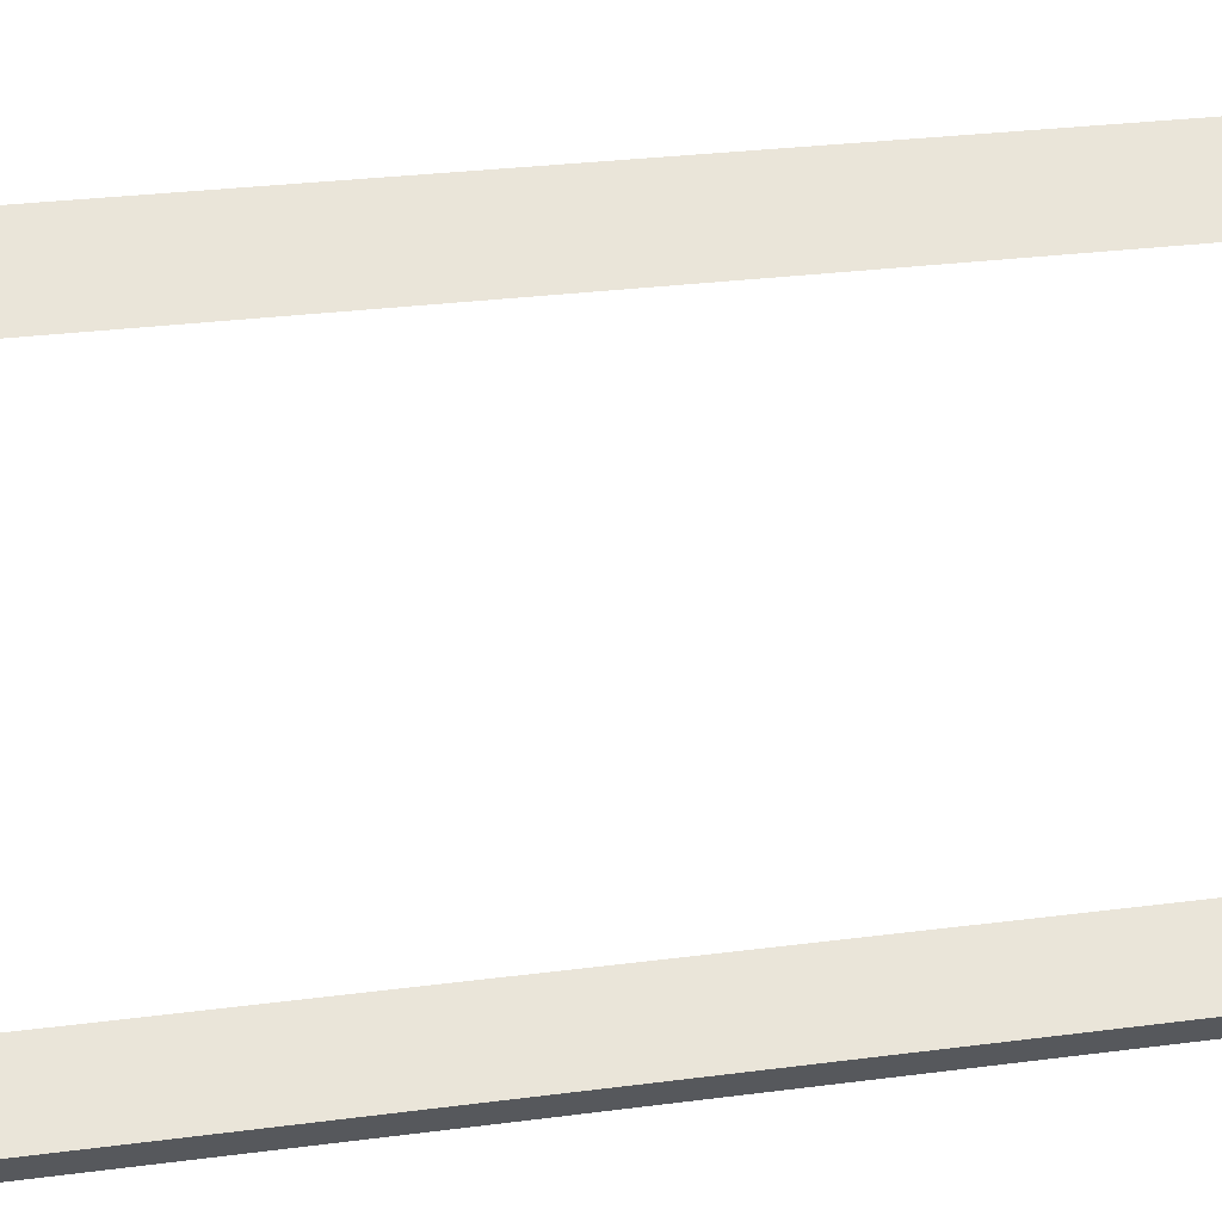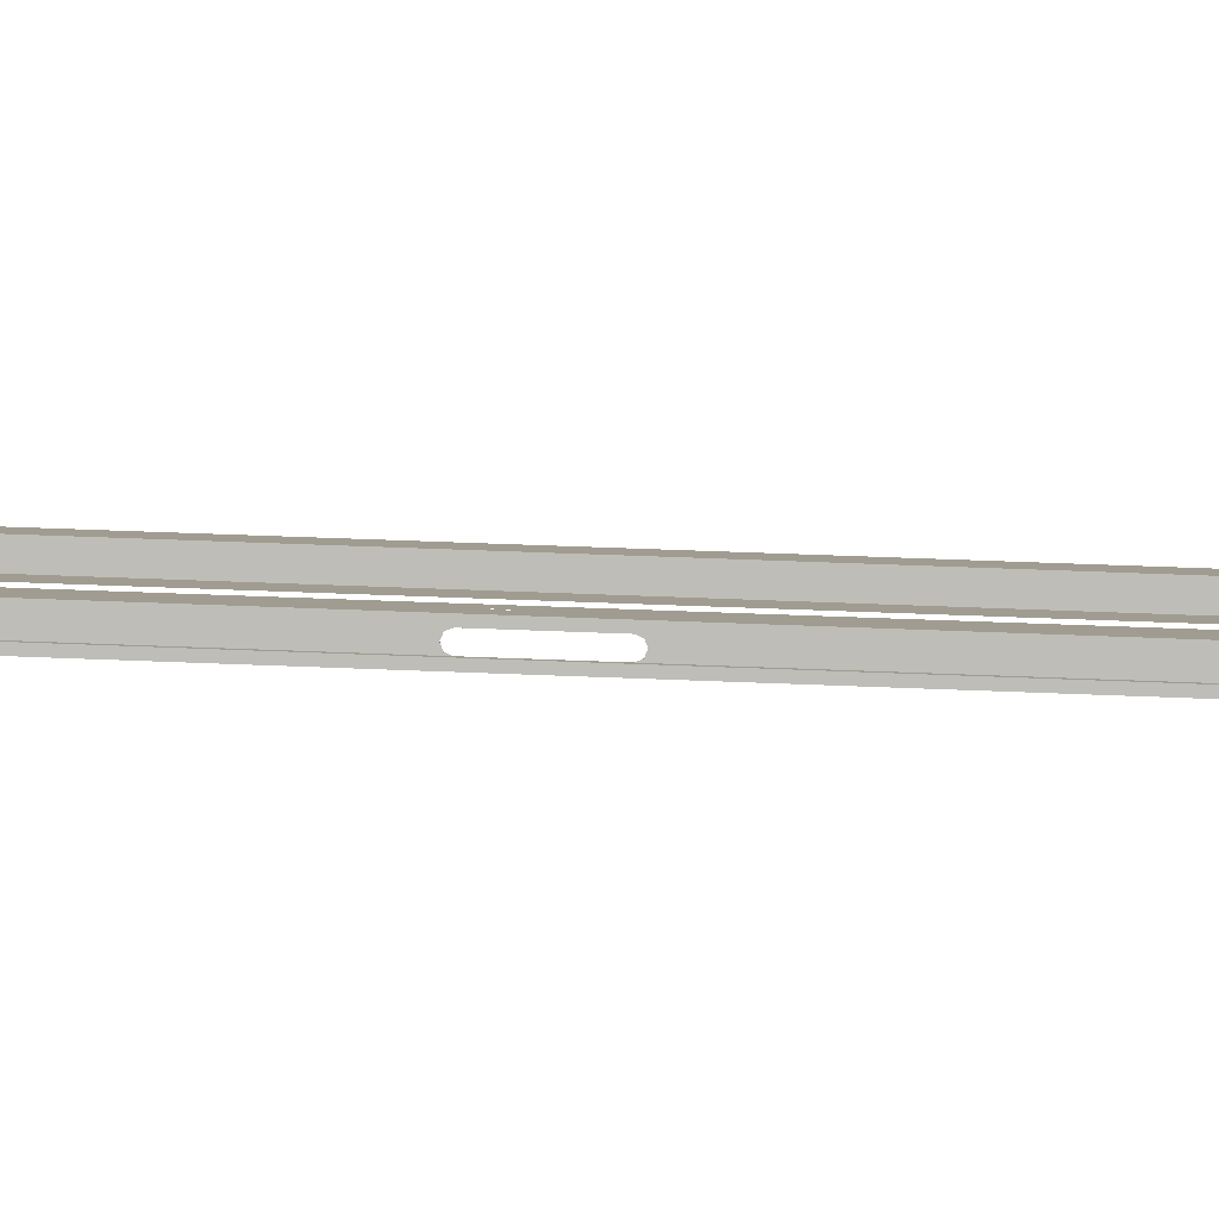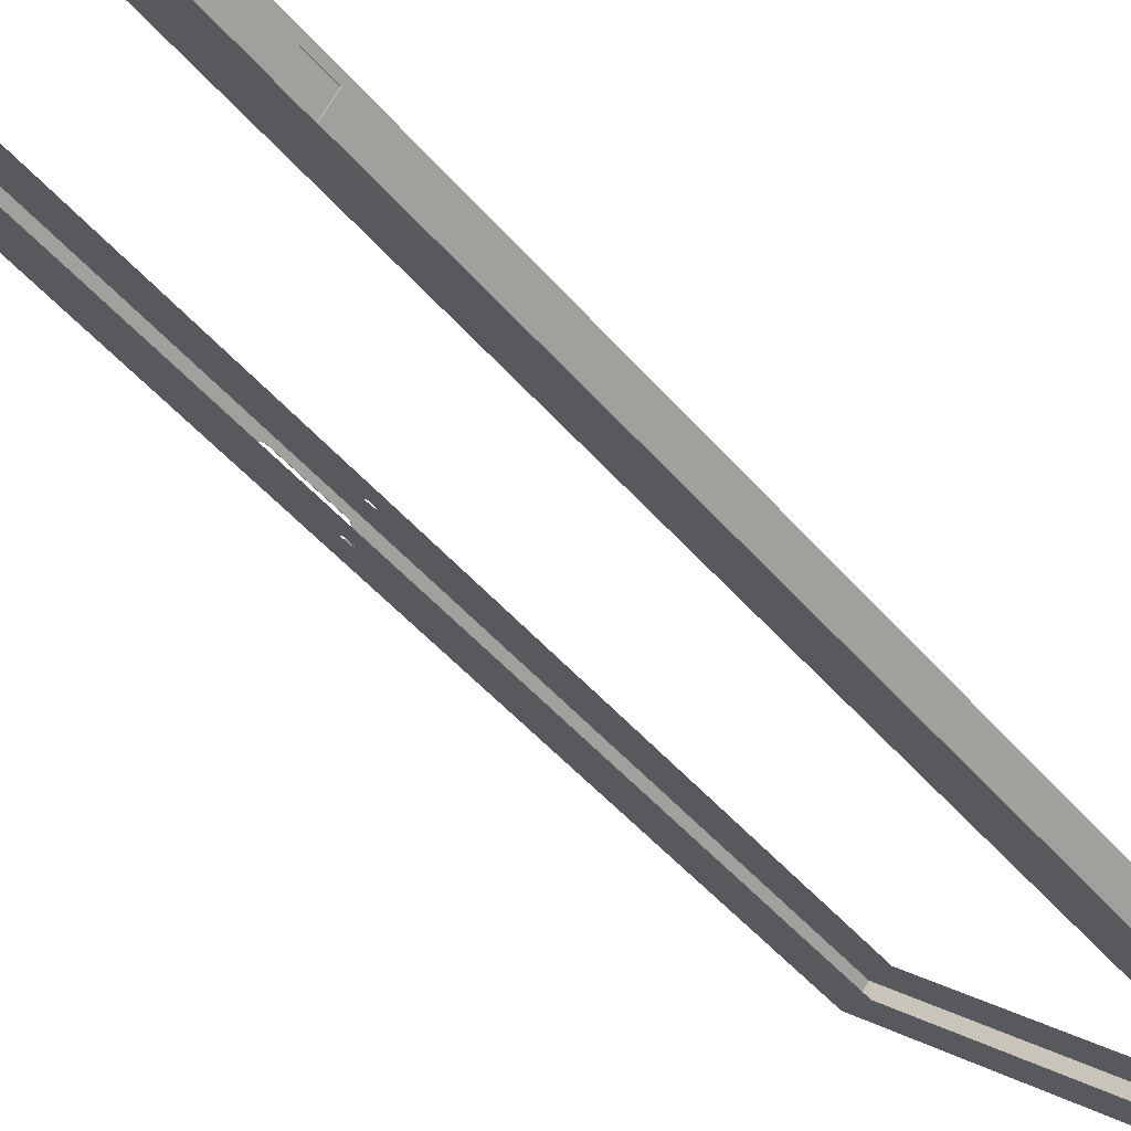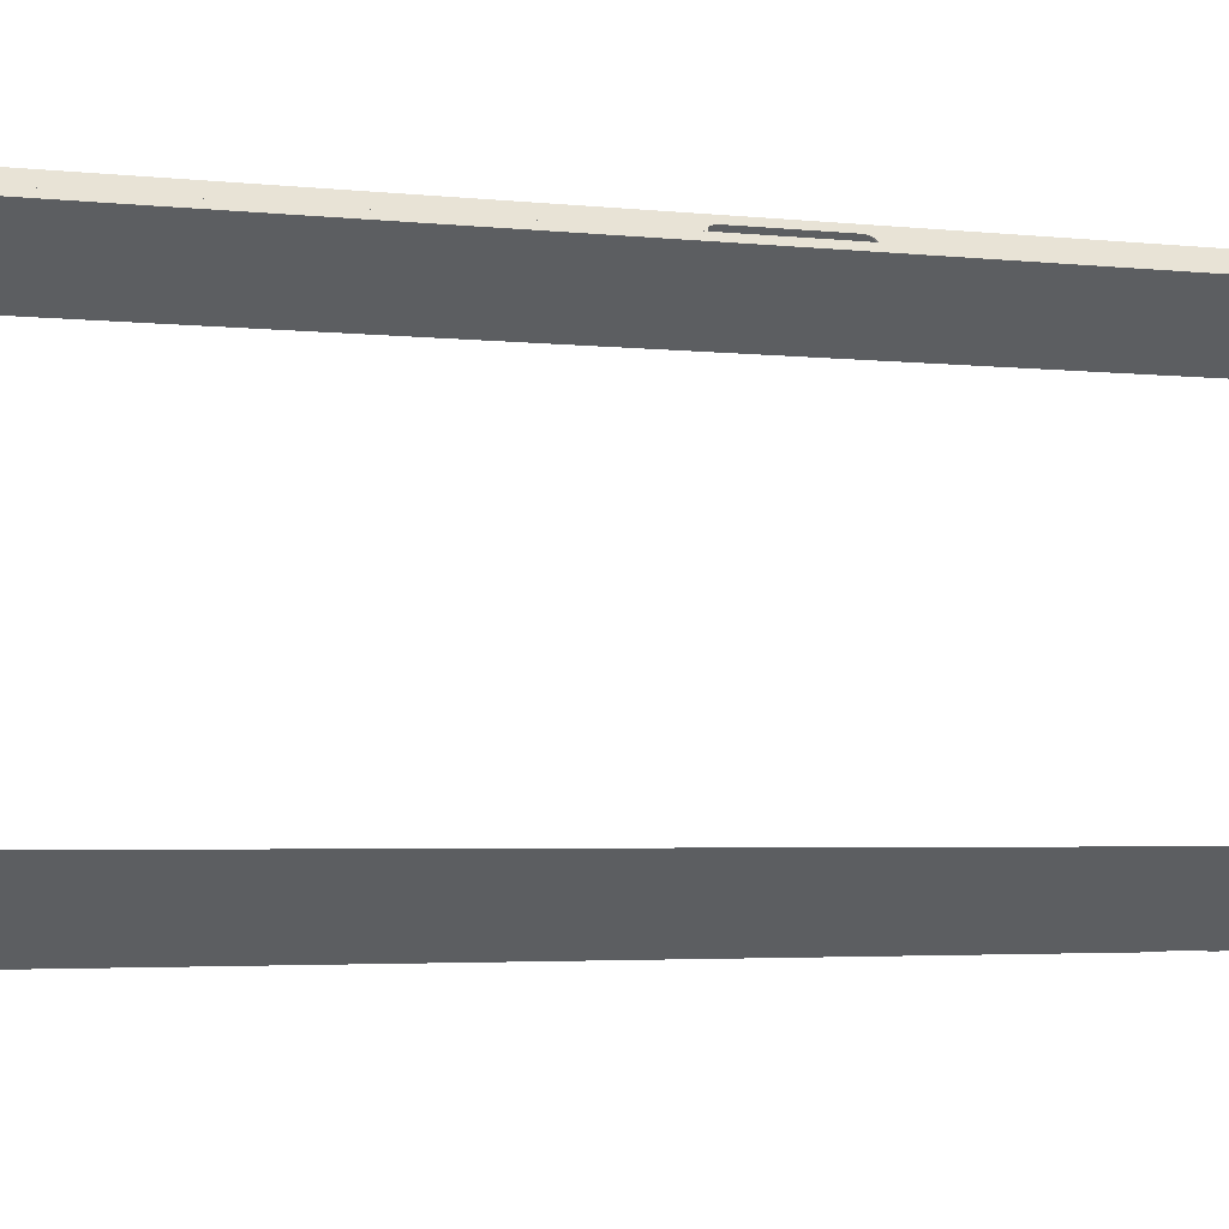
<metadata>
{"format":"obj","ext":"obj","renderer":"f3d","projection":"perspective","resolution":1024,"background":"white","views":[{"elev":20.4,"azim":-105.1,"up":"+Z"},{"elev":43.7,"azim":92.9,"up":"+Z"},{"elev":-40.5,"azim":-145.5,"up":"+Z"},{"elev":-2.2,"azim":59.7,"up":"+Z"}]}
</metadata>
<code>
o group_2.011_ID68.001
v -0.3239 -0.2771 0.315
v -0.172 -0.2771 0.4312
v -0.3179 -0.2771 0.3077
v -0.1685 -0.2771 0.4311
v -0.17 -0.2771 0.4329
v -0.1765 -0.2771 0.4367
v -0.1861 -0.06034 0.4288
v -0.1866 -0.06061 0.4283
v -0.1943 0.1631 0.422
v -0.1869 -0.06126 0.4281
v -0.1865 -0.06199 0.4285
v -0.1866 -0.06401 0.4284
v -0.1866 -0.06191 0.4283
v -0.1855 -0.06401 0.4293
v -0.1943 -0.2574 0.422
v -0.1765 0.1828 0.4367
v -0.3061 0.1631 0.3297
v -0.3239 0.1828 0.315
v -0.3061 -0.2574 0.3297
v -0.3239 -0.2771 0.315
v -0.1855 -0.06061 0.4293
v -0.1852 -0.06126 0.4295
v -0.1857 -0.06199 0.4292
v -0.1855 -0.06191 0.4293
v -0.1765 -0.2771 0.4367
v -0.3225 0.1271 0.3132
v -0.3225 -0.2077 0.3132
v -0.3179 0.1271 0.3077
v -0.3179 -0.2077 0.3077
v -0.3239 -0.2771 0.315
v -0.3239 0.1828 0.315
v -0.3225 0.1383 0.3132
v -0.3179 0.1828 0.3077
v -0.3179 0.1383 0.3077
v -0.3225 -0.2189 0.3132
v -0.3179 -0.2189 0.3077
v -0.3179 -0.2771 0.3077
v -0.3177 0.1383 0.3078
v -0.3177 0.1271 0.3078
v -0.3001 0.1631 0.3224
v -0.3179 0.1271 0.3077
v -0.3177 -0.2077 0.3078
v -0.3177 -0.2189 0.3078
v -0.3001 -0.2574 0.3224
v -0.3179 -0.2189 0.3077
v -0.3179 -0.2771 0.3077
v -0.1685 -0.2771 0.4311
v -0.3179 0.1828 0.3077
v -0.1883 0.1631 0.4147
v -0.1685 0.1828 0.4311
v -0.1801 -0.06034 0.4215
v -0.1795 -0.06061 0.422
v -0.1792 -0.06126 0.4222
v -0.1797 -0.06199 0.4219
v -0.1795 -0.06401 0.422
v -0.1795 -0.06191 0.422
v -0.1806 -0.06401 0.4211
v -0.1883 -0.2574 0.4147
v -0.3179 0.1383 0.3077
v -0.1806 -0.06061 0.421
v -0.1809 -0.06126 0.4208
v -0.1805 -0.06199 0.4212
v -0.1806 -0.06191 0.421
v -0.3179 -0.2077 0.3077
v -0.17 -0.2771 0.4329
v -0.17 0.1828 0.4329
v -0.1685 -0.2771 0.4311
v -0.1685 0.1828 0.4311
v -0.172 0.1828 0.4312
v -0.17 0.1828 0.4329
v -0.172 -0.03942 0.4312
v -0.172 -0.06921 0.4312
v -0.172 -0.2771 0.4312
v -0.17 -0.2771 0.4329
v -0.1765 0.1828 0.4367
v -0.175 -0.06921 0.4349
v -0.1765 -0.2771 0.4367
v -0.1746 -0.07083 0.4343
v -0.1735 -0.0715 0.433
v -0.1725 -0.07083 0.4317
v -0.172 -0.2771 0.4312
v -0.172 -0.06921 0.4312
v -0.175 -0.03942 0.4349
v -0.1746 -0.0378 0.4343
v -0.1735 -0.03713 0.433
v -0.1725 -0.0378 0.4317
v -0.172 -0.03942 0.4312
v -0.172 0.1828 0.4312
v -0.3239 0.1828 0.315
v -0.3179 0.1828 0.3077
v -0.1765 0.1828 0.4367
v -0.172 0.1828 0.4312
v -0.1685 0.1828 0.4311
v -0.17 0.1828 0.4329
v -0.3179 0.1383 0.3077
v -0.3225 0.1383 0.3132
v -0.3177 0.1383 0.3078
v -0.3223 0.1383 0.3134
v -0.3223 0.1383 0.3134
v -0.3225 0.1383 0.3132
v -0.3223 0.1271 0.3134
v -0.3225 0.1271 0.3132
v -0.3225 0.1271 0.3132
v -0.3179 0.1271 0.3077
v -0.3223 0.1271 0.3134
v -0.3177 0.1271 0.3078
v -0.3179 -0.2077 0.3077
v -0.3225 -0.2077 0.3132
v -0.3177 -0.2077 0.3078
v -0.3223 -0.2077 0.3134
v -0.3223 -0.2077 0.3134
v -0.3225 -0.2077 0.3132
v -0.3223 -0.2189 0.3134
v -0.3225 -0.2189 0.3132
v -0.3179 -0.2189 0.3077
v -0.3177 -0.2189 0.3078
v -0.3225 -0.2189 0.3132
v -0.3223 -0.2189 0.3134
v -0.3223 -0.2077 0.3134
v -0.3223 -0.2189 0.3134
v -0.3177 -0.2077 0.3078
v -0.3177 -0.2189 0.3078
v -0.3223 0.1383 0.3134
v -0.3223 0.1271 0.3134
v -0.3177 0.1383 0.3078
v -0.3177 0.1271 0.3078
v -0.1722 -0.03942 0.431
v -0.172 -0.03942 0.4312
v -0.1722 -0.06921 0.431
v -0.172 -0.06921 0.4312
v -0.175 -0.03942 0.4349
v -0.1752 -0.03942 0.4347
v -0.175 -0.06921 0.4349
v -0.1752 -0.06921 0.4347
v -0.1722 -0.06921 0.431
v -0.172 -0.06921 0.4312
v -0.1727 -0.07083 0.4316
v -0.1725 -0.07083 0.4317
v -0.1737 -0.0715 0.4329
v -0.1735 -0.0715 0.433
v -0.1748 -0.07083 0.4342
v -0.1746 -0.07083 0.4343
v -0.175 -0.06921 0.4349
v -0.1752 -0.06921 0.4347
v -0.1746 -0.0378 0.4343
v -0.1748 -0.0378 0.4342
v -0.175 -0.03942 0.4349
v -0.1752 -0.03942 0.4347
v -0.1737 -0.03713 0.4329
v -0.1735 -0.03713 0.433
v -0.1727 -0.0378 0.4316
v -0.1725 -0.0378 0.4317
v -0.1722 -0.03942 0.431
v -0.172 -0.03942 0.4312
v -0.3239 -0.2771 0.315
v -0.172 -0.2771 0.4312
v -0.1765 -0.2771 0.4367
v -0.1685 -0.2771 0.4311
v -0.17 -0.2771 0.4329
v -0.3179 -0.2771 0.3077
v -0.1765 -0.2771 0.4367
v -0.1943 -0.2574 0.422
v -0.3239 -0.2771 0.315
v -0.1852 -0.06126 0.4295
v -0.1765 0.1828 0.4367
v -0.1855 -0.06401 0.4293
v -0.1855 -0.06191 0.4293
v -0.1857 -0.06199 0.4292
v -0.1855 -0.06061 0.4293
v -0.1861 -0.06034 0.4288
v -0.1943 0.1631 0.422
v -0.3061 0.1631 0.3297
v -0.3061 -0.2574 0.3297
v -0.3239 0.1828 0.315
v -0.1869 -0.06126 0.4281
v -0.1866 -0.06401 0.4284
v -0.1866 -0.06191 0.4283
v -0.1865 -0.06199 0.4285
v -0.1866 -0.06061 0.4283
v -0.3239 -0.2771 0.315
v -0.3179 -0.2189 0.3077
v -0.3179 -0.2771 0.3077
v -0.3225 -0.2189 0.3132
v -0.3225 -0.2077 0.3132
v -0.3225 0.1271 0.3132
v -0.3225 0.1383 0.3132
v -0.3179 0.1828 0.3077
v -0.3179 0.1383 0.3077
v -0.3239 0.1828 0.315
v -0.3179 0.1271 0.3077
v -0.3179 -0.2077 0.3077
v -0.3179 0.1271 0.3077
v -0.3177 -0.2077 0.3078
v -0.3179 -0.2077 0.3077
v -0.1883 -0.2574 0.4147
v -0.1809 -0.06126 0.4208
v -0.1806 -0.06401 0.4211
v -0.1883 0.1631 0.4147
v -0.1806 -0.06191 0.421
v -0.1805 -0.06199 0.4212
v -0.1806 -0.06061 0.421
v -0.1801 -0.06034 0.4215
v -0.3179 0.1828 0.3077
v -0.3177 0.1383 0.3078
v -0.3179 0.1383 0.3077
v -0.3001 0.1631 0.3224
v -0.1685 -0.2771 0.4311
v -0.1792 -0.06126 0.4222
v -0.1685 0.1828 0.4311
v -0.3001 -0.2574 0.3224
v -0.1795 -0.06401 0.422
v -0.1795 -0.06191 0.422
v -0.1797 -0.06199 0.4219
v -0.1795 -0.06061 0.422
v -0.3179 -0.2771 0.3077
v -0.3179 -0.2189 0.3077
v -0.3177 -0.2189 0.3078
v -0.3177 0.1271 0.3078
v -0.17 0.1828 0.4329
v -0.1685 -0.2771 0.4311
v -0.1685 0.1828 0.4311
v -0.17 -0.2771 0.4329
v -0.17 0.1828 0.4329
v -0.172 -0.2771 0.4312
v -0.17 -0.2771 0.4329
v -0.172 -0.06921 0.4312
v -0.172 -0.03942 0.4312
v -0.172 0.1828 0.4312
v -0.1765 0.1828 0.4367
v -0.172 -0.03942 0.4312
v -0.172 0.1828 0.4312
v -0.1725 -0.0378 0.4317
v -0.1735 -0.03713 0.433
v -0.1746 -0.0378 0.4343
v -0.175 -0.03942 0.4349
v -0.175 -0.06921 0.4349
v -0.1725 -0.07083 0.4317
v -0.172 -0.2771 0.4312
v -0.172 -0.06921 0.4312
v -0.1765 -0.2771 0.4367
v -0.1735 -0.0715 0.433
v -0.1746 -0.07083 0.4343
v -0.1685 0.1828 0.4311
v -0.172 0.1828 0.4312
v -0.17 0.1828 0.4329
v -0.3179 0.1828 0.3077
v -0.1765 0.1828 0.4367
v -0.3239 0.1828 0.315
v -0.3225 0.1383 0.3132
v -0.3177 0.1383 0.3078
v -0.3223 0.1383 0.3134
v -0.3179 0.1383 0.3077
v -0.3225 0.1383 0.3132
v -0.3223 0.1271 0.3134
v -0.3225 0.1271 0.3132
v -0.3223 0.1383 0.3134
v -0.3179 0.1271 0.3077
v -0.3223 0.1271 0.3134
v -0.3177 0.1271 0.3078
v -0.3225 0.1271 0.3132
v -0.3225 -0.2077 0.3132
v -0.3177 -0.2077 0.3078
v -0.3223 -0.2077 0.3134
v -0.3179 -0.2077 0.3077
v -0.3225 -0.2077 0.3132
v -0.3223 -0.2189 0.3134
v -0.3225 -0.2189 0.3132
v -0.3223 -0.2077 0.3134
v -0.3177 -0.2189 0.3078
v -0.3225 -0.2189 0.3132
v -0.3223 -0.2189 0.3134
v -0.3179 -0.2189 0.3077
v -0.3223 -0.2189 0.3134
v -0.3177 -0.2077 0.3078
v -0.3177 -0.2189 0.3078
v -0.3223 -0.2077 0.3134
v -0.3223 0.1271 0.3134
v -0.3177 0.1383 0.3078
v -0.3177 0.1271 0.3078
v -0.3223 0.1383 0.3134
v -0.172 -0.03942 0.4312
v -0.1722 -0.06921 0.431
v -0.172 -0.06921 0.4312
v -0.1722 -0.03942 0.431
v -0.1752 -0.03942 0.4347
v -0.175 -0.06921 0.4349
v -0.1752 -0.06921 0.4347
v -0.175 -0.03942 0.4349
v -0.172 -0.06921 0.4312
v -0.1727 -0.07083 0.4316
v -0.1725 -0.07083 0.4317
v -0.1722 -0.06921 0.431
v -0.1735 -0.0715 0.433
v -0.1737 -0.0715 0.4329
v -0.1746 -0.07083 0.4343
v -0.1748 -0.07083 0.4342
v -0.1752 -0.06921 0.4347
v -0.175 -0.06921 0.4349
v -0.1748 -0.0378 0.4342
v -0.175 -0.03942 0.4349
v -0.1752 -0.03942 0.4347
v -0.1746 -0.0378 0.4343
v -0.1735 -0.03713 0.433
v -0.1737 -0.03713 0.4329
v -0.1725 -0.0378 0.4317
v -0.1727 -0.0378 0.4316
v -0.1722 -0.03942 0.431
v -0.172 -0.03942 0.4312
v -0.3239 -0.2771 0.315
v -0.1765 -0.2771 0.4367
v -0.3179 -0.2771 0.3077
v -0.1685 -0.2771 0.4311
v -0.17 -0.2771 0.4329
v -0.172 -0.2771 0.4312
v -0.1765 0.1828 0.4367
v -0.3239 0.1828 0.315
v -0.1943 -0.2574 0.422
v -0.3061 -0.2574 0.3297
v -0.3061 0.1631 0.3297
v -0.1943 0.1631 0.422
v -0.1866 -0.06401 0.4284
v -0.1855 -0.06401 0.4293
v -0.1865 -0.06199 0.4285
v -0.1866 -0.06191 0.4283
v -0.1869 -0.06126 0.4281
v -0.1866 -0.06061 0.4283
v -0.1861 -0.06034 0.4288
v -0.1855 -0.06061 0.4293
v -0.1852 -0.06126 0.4295
v -0.1855 -0.06191 0.4293
v -0.1857 -0.06199 0.4292
v -0.3179 0.1828 0.3077
v -0.3179 0.1383 0.3077
v -0.3225 0.1383 0.3132
v -0.3225 0.1271 0.3132
v -0.3179 0.1271 0.3077
v -0.3179 -0.2077 0.3077
v -0.3225 -0.2077 0.3132
v -0.3225 -0.2189 0.3132
v -0.3179 -0.2189 0.3077
v -0.3177 -0.2189 0.3078
v -0.3177 -0.2077 0.3078
v -0.3177 0.1271 0.3078
v -0.3177 0.1383 0.3078
v -0.1685 0.1828 0.4311
v -0.1883 -0.2574 0.4147
v -0.3001 -0.2574 0.3224
v -0.1883 0.1631 0.4147
v -0.3001 0.1631 0.3224
v -0.1806 -0.06401 0.4211
v -0.1795 -0.06401 0.422
v -0.1797 -0.06199 0.4219
v -0.1795 -0.06191 0.422
v -0.1792 -0.06126 0.4222
v -0.1795 -0.06061 0.422
v -0.1801 -0.06034 0.4215
v -0.1806 -0.06061 0.421
v -0.1809 -0.06126 0.4208
v -0.1806 -0.06191 0.421
v -0.1805 -0.06199 0.4212
v -0.17 0.1828 0.4329
v -0.175 -0.03942 0.4349
v -0.175 -0.06921 0.4349
v -0.172 0.1828 0.4312
v -0.3223 0.1383 0.3134
v -0.3223 0.1271 0.3134
v -0.3223 -0.2077 0.3134
v -0.3223 -0.2189 0.3134
v -0.1752 -0.03942 0.4347
v -0.1752 -0.06921 0.4347
v -0.172 -0.03942 0.4312
v -0.172 -0.06921 0.4312
v -0.1725 -0.07083 0.4317
v -0.1735 -0.0715 0.433
v -0.1746 -0.07083 0.4343
v -0.1746 -0.0378 0.4343
v -0.1735 -0.03713 0.433
v -0.1725 -0.0378 0.4317
v -0.1722 -0.03942 0.431
v -0.1722 -0.06921 0.431
v -0.1727 -0.07083 0.4316
v -0.1737 -0.0715 0.4329
v -0.1748 -0.07083 0.4342
v -0.1748 -0.0378 0.4342
v -0.1737 -0.03713 0.4329
v -0.1727 -0.0378 0.4316
f 1 2 3
f 3 2 4
f 5 4 2
f 6 2 1
f 7 8 9
f 8 10 9
f 11 12 13
f 13 12 10
f 14 15 12
f 12 15 10
f 9 10 15
f 16 17 18
f 17 19 18
f 15 20 19
f 18 19 20
f 17 16 9
f 9 16 7
f 7 16 21
f 21 16 22
f 23 24 14
f 24 22 14
f 14 22 15
f 16 25 22
f 22 25 15
f 20 15 25
f 26 27 28
f 29 28 27
f 30 26 31
f 26 32 31
f 31 32 33
f 34 33 32
f 26 30 27
f 27 30 35
f 35 30 36
f 37 36 30
f 38 39 40
f 41 42 39
f 39 42 40
f 42 43 40
f 40 43 44
f 43 45 44
f 45 46 44
f 47 44 46
f 48 49 50
f 49 51 50
f 51 52 50
f 52 53 50
f 54 55 56
f 56 55 53
f 57 58 55
f 55 58 53
f 44 47 58
f 58 47 53
f 50 53 47
f 49 48 40
f 40 48 38
f 59 38 48
f 51 49 60
f 60 49 61
f 62 63 57
f 63 61 57
f 49 58 61
f 57 61 58
f 64 42 41
f 65 66 67
f 68 67 66
f 69 70 71
f 71 70 72
f 72 70 73
f 74 73 70
f 75 76 77
f 76 78 77
f 78 79 77
f 79 80 77
f 77 80 81
f 82 81 80
f 76 75 83
f 83 75 84
f 84 75 85
f 85 75 86
f 86 75 87
f 88 87 75
f 89 90 91
f 91 90 92
f 90 93 92
f 94 92 93
f 95 96 97
f 98 97 96
f 99 100 101
f 102 101 100
f 103 104 105
f 106 105 104
f 107 108 109
f 110 109 108
f 111 112 113
f 114 113 112
f 115 116 117
f 118 117 116
f 119 120 121
f 122 121 120
f 123 124 125
f 126 125 124
f 127 128 129
f 130 129 128
f 131 132 133
f 134 133 132
f 135 136 137
f 138 137 136
f 139 137 140
f 138 140 137
f 141 139 142
f 140 142 139
f 143 144 142
f 141 142 144
f 145 146 147
f 148 147 146
f 149 146 150
f 145 150 146
f 151 149 152
f 150 152 149
f 151 152 153
f 154 153 152
f 155 156 157
f 156 158 159
f 158 156 160
f 160 156 155
f 161 162 163
f 162 161 164
f 164 161 165
f 162 164 166
f 166 164 167
f 166 167 168
f 164 165 169
f 169 165 170
f 170 165 171
f 171 165 172
f 163 173 174
f 173 163 162
f 174 173 172
f 174 172 165
f 162 175 171
f 175 162 176
f 176 162 166
f 175 176 177
f 177 176 178
f 171 175 179
f 171 179 170
f 180 181 182
f 181 180 183
f 183 180 184
f 184 180 185
f 186 187 188
f 187 186 189
f 189 186 185
f 189 185 180
f 184 190 191
f 190 184 185
f 192 193 194
f 195 196 197
f 196 195 198
f 197 196 199
f 197 199 200
f 196 198 201
f 201 198 202
f 203 204 205
f 204 203 206
f 206 203 198
f 207 208 209
f 208 207 195
f 195 207 210
f 208 195 211
f 211 195 197
f 208 211 212
f 212 211 213
f 209 208 214
f 209 214 202
f 209 202 198
f 209 198 203
f 215 210 207
f 210 215 216
f 210 216 217
f 210 217 206
f 206 217 193
f 206 193 218
f 218 193 192
f 206 218 204
f 219 220 221
f 220 219 222
f 223 224 225
f 224 223 226
f 226 223 227
f 227 223 228
f 229 230 231
f 230 229 232
f 232 229 233
f 233 229 234
f 234 229 235
f 235 229 236
f 237 238 239
f 238 237 240
f 240 237 241
f 240 241 242
f 240 242 236
f 240 236 229
f 243 244 245
f 244 243 246
f 244 246 247
f 247 246 248
f 249 250 251
f 250 249 252
f 253 254 255
f 254 253 256
f 257 258 259
f 258 257 260
f 261 262 263
f 262 261 264
f 265 266 267
f 266 265 268
f 269 270 271
f 270 269 272
f 273 274 275
f 274 273 276
f 277 278 279
f 278 277 280
f 281 282 283
f 282 281 284
f 285 286 287
f 286 285 288
f 289 290 291
f 290 289 292
f 290 293 291
f 293 290 294
f 294 295 293
f 295 294 296
f 297 295 296
f 295 297 298
f 299 300 301
f 300 299 302
f 299 303 302
f 303 299 304
f 304 305 303
f 305 304 306
f 305 307 308
f 307 305 306
l 322 331
l 338 339
l 346 347
l 348 346
l 354 355
l 362 363
l 338 367
l 362 369
l 372 314
l 362 376
l 370 383
l 378 386
l 314 313
l 321 322
l 321 323
l 330 329
l 337 338
l 337 342
l 353 354
l 361 313
l 364 361
l 369 370
l 377 378
l 369 384
l 377 385
l 385 386
l 361 345
l 374 382
l 325 324
l 345 332
l 349 348
l 356 357
l 364 371
l 373 372
l 381 380
l 309 311
l 315 316
l 324 323
l 339 340
l 347 349
l 355 356
l 315 364
l 339 368
l 363 370
l 371 372
l 363 375
l 378 371
l 371 379
l 379 380
l 386 379
l 310 314
l 310 315
l 334 335
l 350 351
l 358 359
l 350 360
l 334 365
l 342 367
l 375 374
l 383 382
l 340 341
l 309 310
l 316 309
l 317 318
l 320 317
l 326 325
l 316 332
l 333 334
l 342 341
l 333 344
l 357 358
l 365 366
l 368 341
l 374 373
l 373 381
l 382 381
l 332 333
l 313 312
l 329 328
l 336 337
l 336 343
l 312 345
l 344 365
l 376 377
l 352 353
l 376 384
l 384 385
l 318 319
l 311 312
l 319 320
l 328 327
l 335 336
l 340 311
l 344 343
l 351 352
l 359 360
l 366 343
l 367 368
l 375 383
l 327 326
l 331 330
l 335 366
l 372 380

</code>
